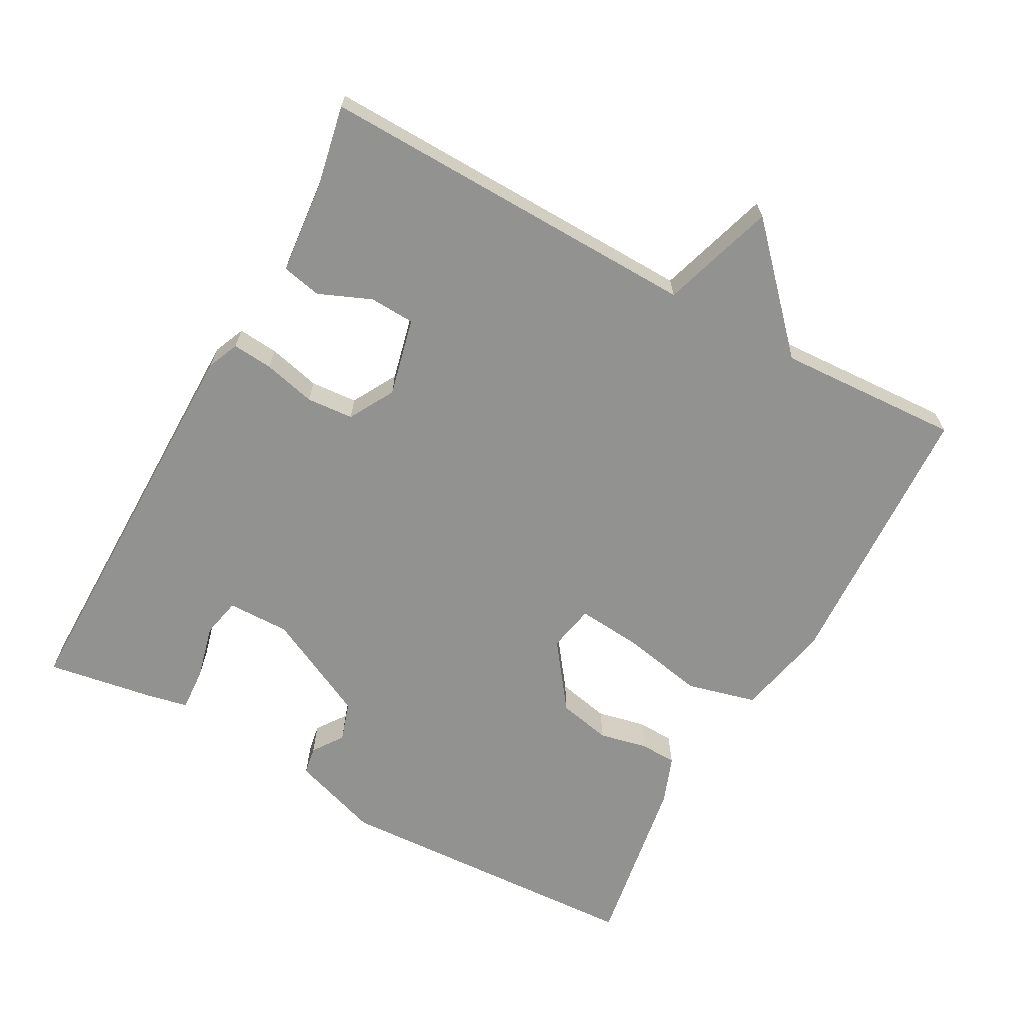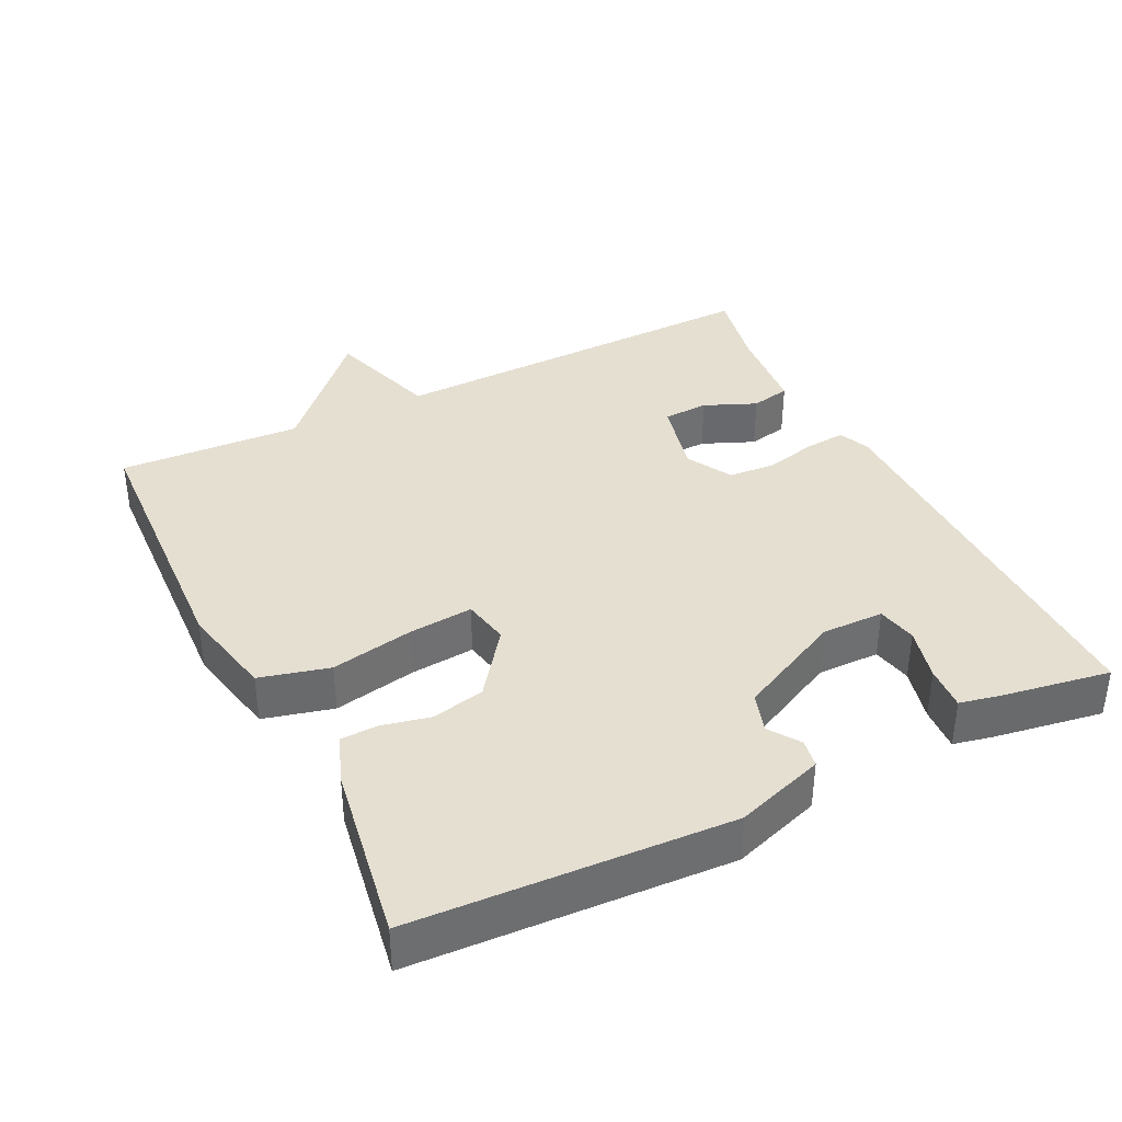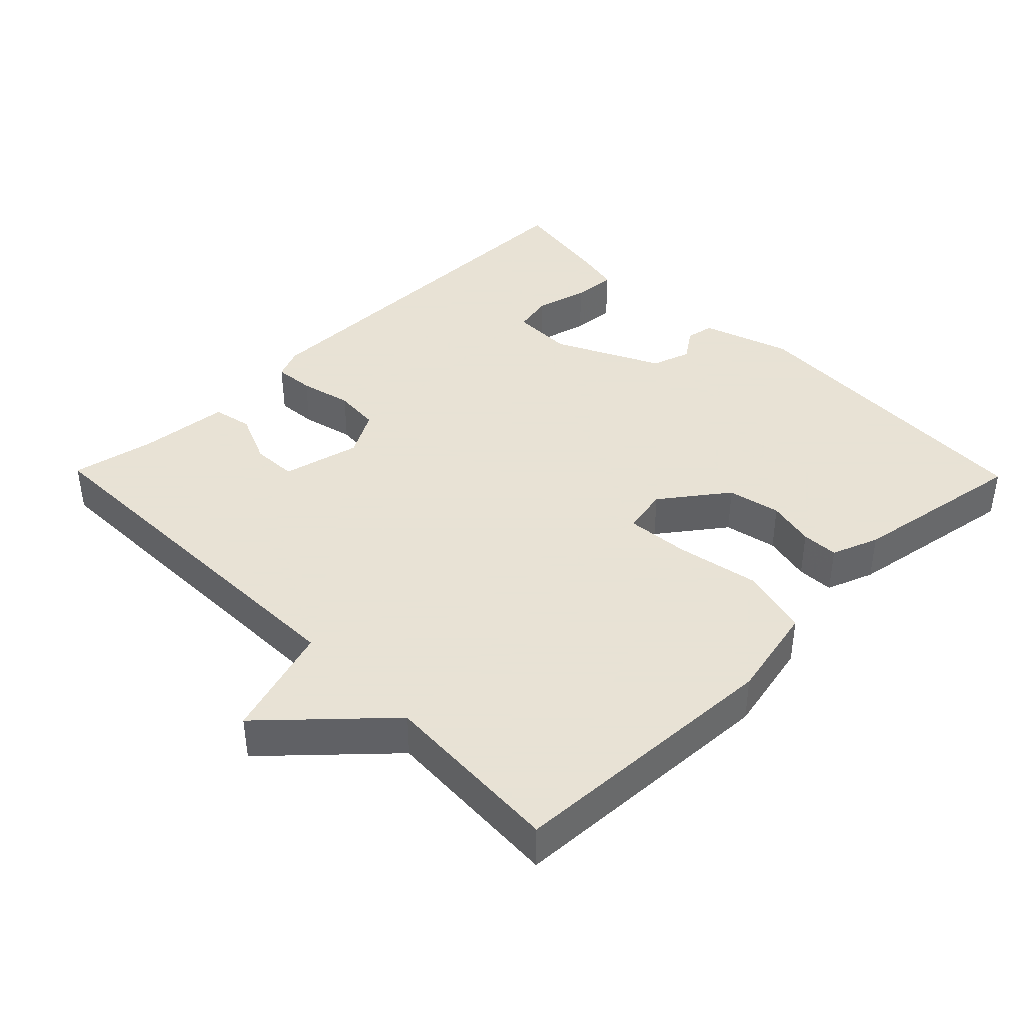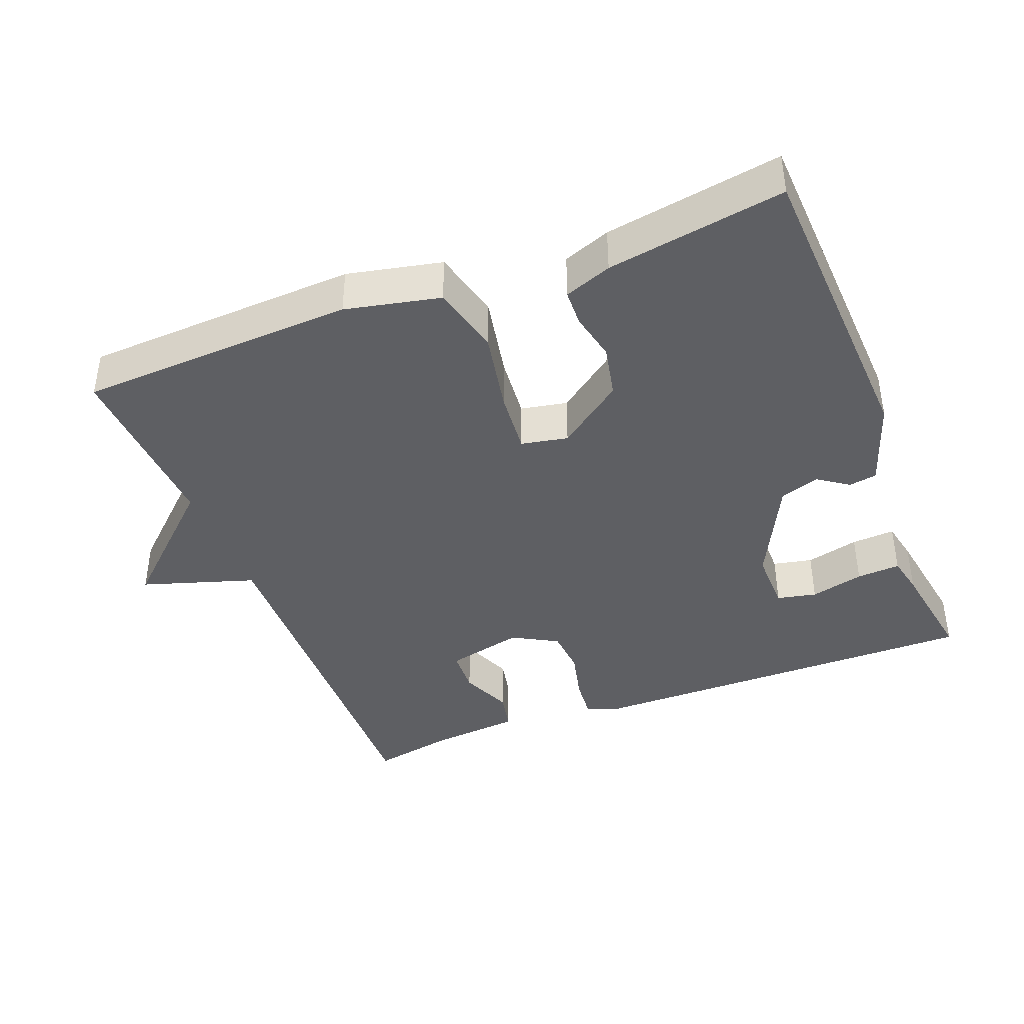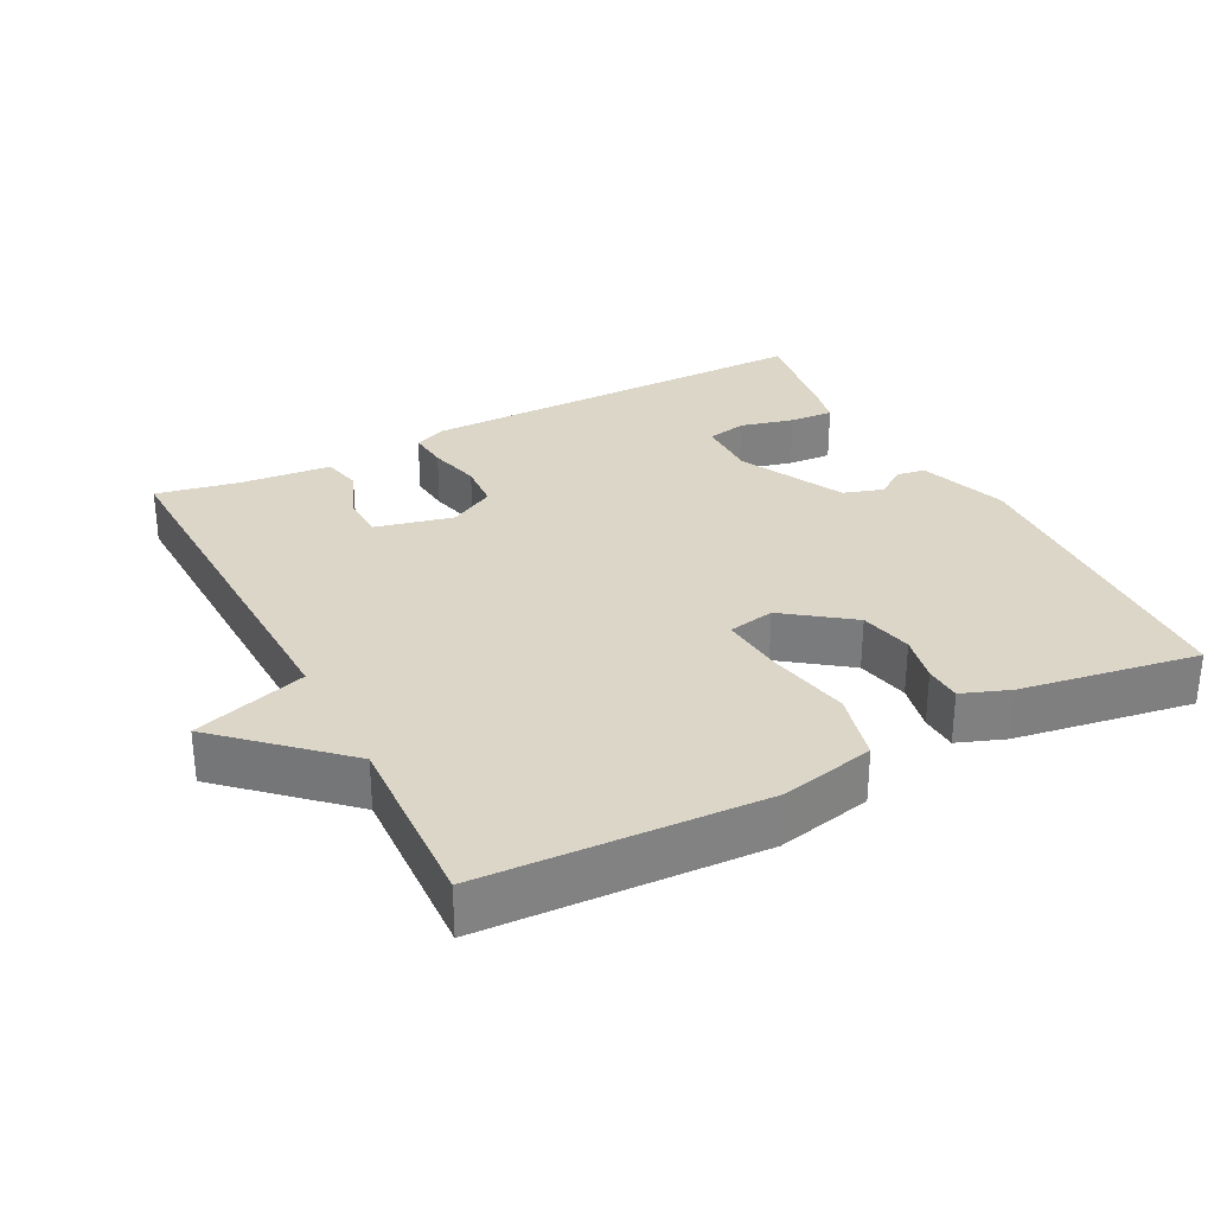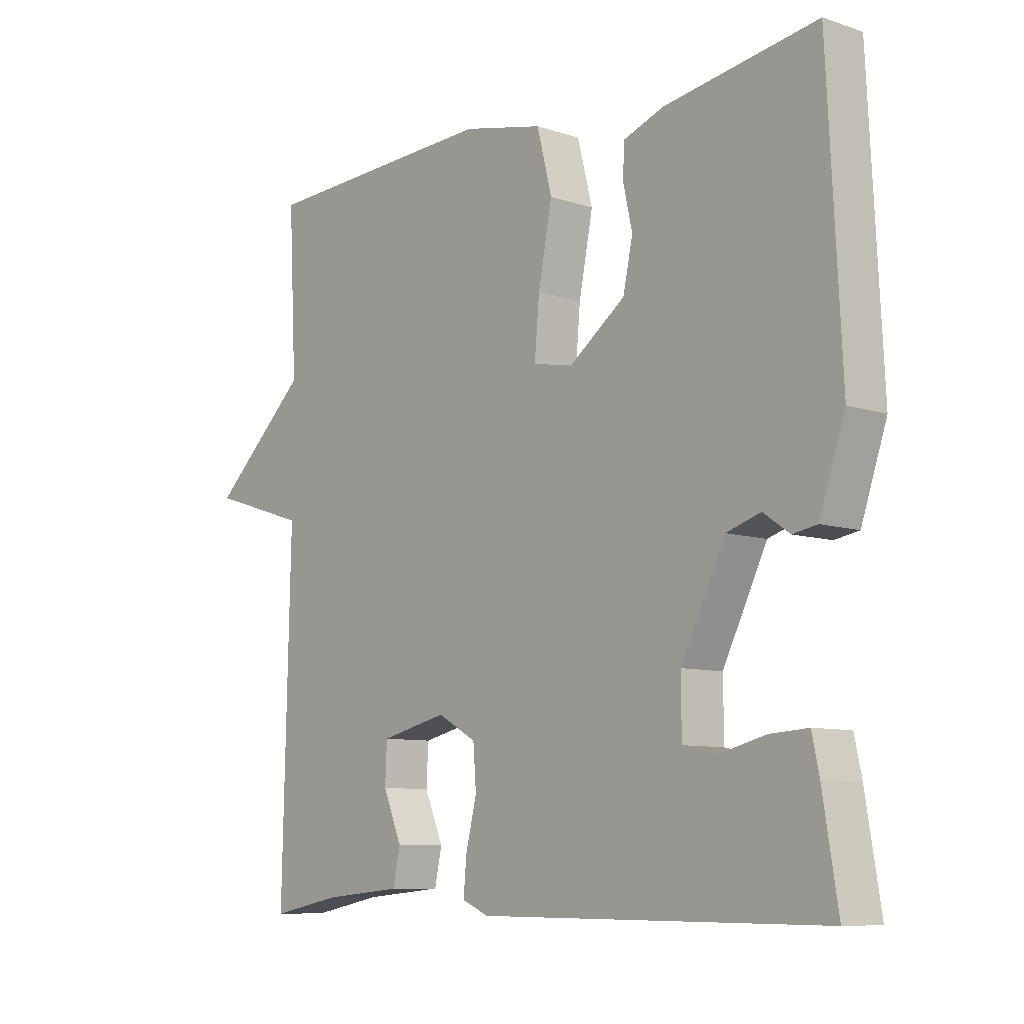
<metadata>
{"format":"obj","ext":"obj","renderer":"f3d","projection":"perspective","resolution":1024,"background":"white","views":[{"elev":-66.3,"azim":-118.7,"up":"+Y"},{"elev":37.5,"azim":63.8,"up":"+Y"},{"elev":40.6,"azim":-44.4,"up":"+Y"},{"elev":-40.6,"azim":21.3,"up":"+Y"},{"elev":30.2,"azim":-27.5,"up":"+Y"},{"elev":-8.7,"azim":48.5,"up":"+Z"}]}
</metadata>
<code>
v 0.5 0.07 0.5
v 0.522 0.07 0.055
v 0.48 0.07 -0.07
v 0.44 0.07 -0.077
v 0.397 0.07 -0.047
v 0.341 0.07 -0.065
v 0.268 0.07 -0.213
v 0.269 0.07 -0.301
v 0.325 0.07 -0.313
v 0.401 0.07 -0.294
v 0.463 0.07 -0.29
v 0.475 0.07 -0.346
v 0.5 0.07 -0.5
v -0.07 0.07 -0.497
v -0.114 0.07 -0.478
v -0.109 0.07 -0.421
v -0.091 0.07 -0.347
v -0.096 0.07 -0.281
v -0.16 0.07 -0.245
v -0.27 0.07 -0.271
v -0.273 0.07 -0.335
v -0.242 0.07 -0.409
v -0.254 0.07 -0.465
v -0.384 0.07 -0.477
v -0.5 0.07 -0.5
v -0.487 0.07 0.042
v -0.647 0.07 0.093
v -0.487 0.07 0.242
v -0.5 0.07 0.5
v -0.108 0.07 0.518
v 0.026 0.07 0.489
v 0.051 0.07 0.391
v 0.028 0.07 0.273
v 0.02 0.07 0.183
v 0.086 0.07 0.17
v 0.179 0.07 0.239
v 0.195 0.07 0.314
v 0.18 0.07 0.382
v 0.182 0.07 0.434
v 0.249 0.07 0.459
v 0.5 0 0.5
v 0.522 0 0.055
v 0.48 0 -0.07
v 0.44 0 -0.077
v 0.397 0 -0.047
v 0.341 0 -0.065
v 0.268 0 -0.213
v 0.269 0 -0.301
v 0.325 0 -0.313
v 0.401 0 -0.294
v 0.463 0 -0.29
v 0.475 0 -0.346
v 0.5 0 -0.5
v -0.07 0 -0.497
v -0.114 0 -0.478
v -0.109 0 -0.421
v -0.091 0 -0.347
v -0.096 0 -0.281
v -0.16 0 -0.245
v -0.27 0 -0.271
v -0.273 0 -0.335
v -0.242 0 -0.409
v -0.254 0 -0.465
v -0.384 0 -0.477
v -0.5 0 -0.5
v -0.487 0 0.042
v -0.647 0 0.093
v -0.487 0 0.242
v -0.5 0 0.5
v -0.108 0 0.518
v 0.026 0 0.489
v 0.051 0 0.391
v 0.028 0 0.273
v 0.02 0 0.183
v 0.086 0 0.17
v 0.179 0 0.239
v 0.195 0 0.314
v 0.18 0 0.382
v 0.182 0 0.434
v 0.249 0 0.459
f 3 4 5
f 2 3 5
f 1 2 5
f 40 1 5
f 39 40 5
f 38 39 5
f 37 38 5
f 36 37 5 6
f 35 36 6 7
f 34 35 7 8
f 31 32 33
f 30 31 33
f 29 30 33
f 28 29 33
f 28 33 34
f 27 28 34
f 26 27 34
f 24 25 26
f 23 24 26
f 22 23 26
f 21 22 26
f 20 21 26
f 19 20 26 34
f 18 19 34 8
f 15 16 17
f 14 15 17
f 13 14 17
f 12 13 17
f 18 8 9
f 17 18 9
f 12 17 9
f 9 10 11 12
f 45 44 43
f 45 43 42
f 45 42 41
f 45 41 80
f 45 80 79
f 45 79 78
f 45 78 77
f 46 45 77 76
f 47 46 76 75
f 48 47 75 74
f 73 72 71
f 73 71 70
f 73 70 69
f 73 69 68
f 74 73 68
f 74 68 67
f 74 67 66
f 66 65 64
f 66 64 63
f 66 63 62
f 66 62 61
f 66 61 60
f 74 66 60 59
f 48 74 59 58
f 57 56 55
f 57 55 54
f 57 54 53
f 57 53 52
f 49 48 58
f 49 58 57
f 49 57 52
f 52 51 50 49
f 1 41 42 2
f 2 42 43 3
f 3 43 44 4
f 4 44 45 5
f 5 45 46 6
f 6 46 47 7
f 7 47 48 8
f 8 48 49 9
f 9 49 50 10
f 10 50 51 11
f 11 51 52 12
f 12 52 53 13
f 13 53 54 14
f 14 54 55 15
f 15 55 56 16
f 16 56 57 17
f 17 57 58 18
f 18 58 59 19
f 19 59 60 20
f 20 60 61 21
f 21 61 62 22
f 22 62 63 23
f 23 63 64 24
f 24 64 65 25
f 25 65 66 26
f 26 66 67 27
f 27 67 68 28
f 28 68 69 29
f 29 69 70 30
f 30 70 71 31
f 31 71 72 32
f 32 72 73 33
f 33 73 74 34
f 34 74 75 35
f 35 75 76 36
f 36 76 77 37
f 37 77 78 38
f 38 78 79 39
f 39 79 80 40
f 40 80 41 1

</code>
